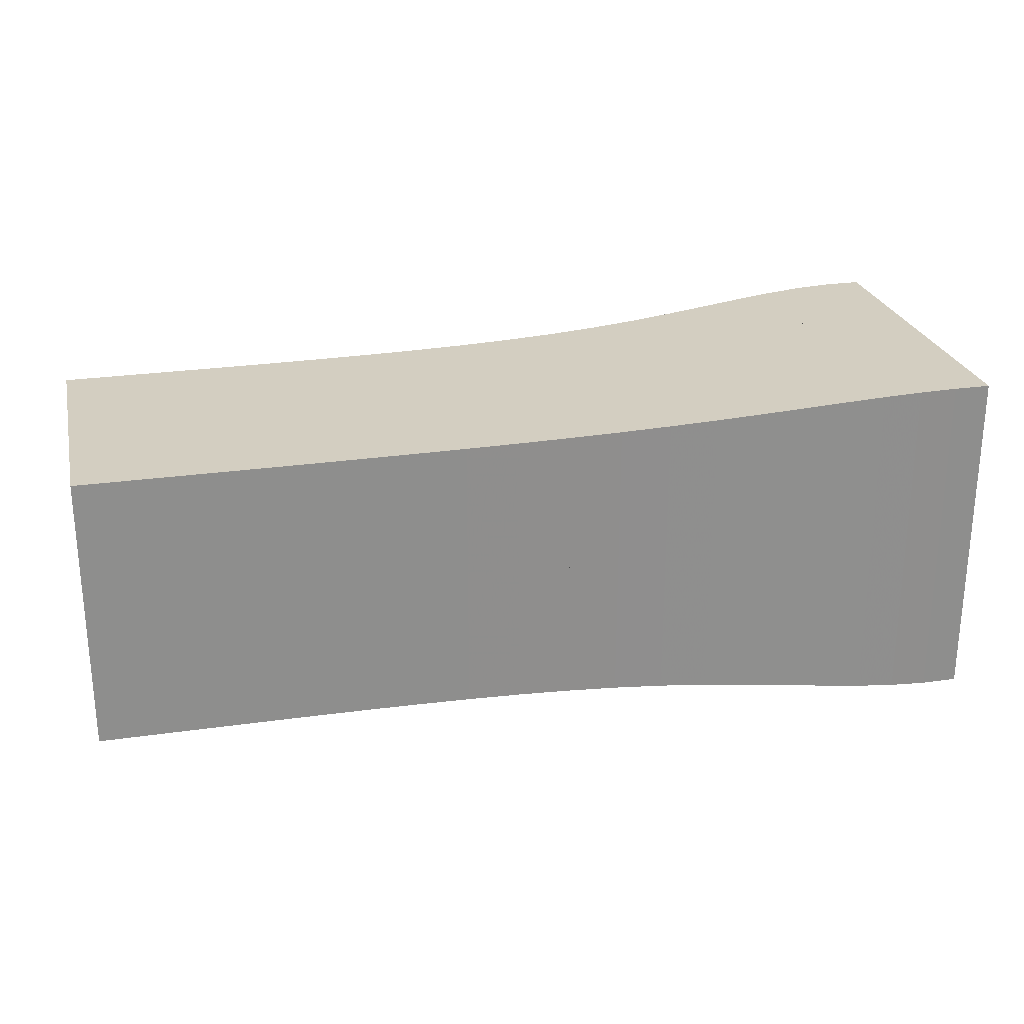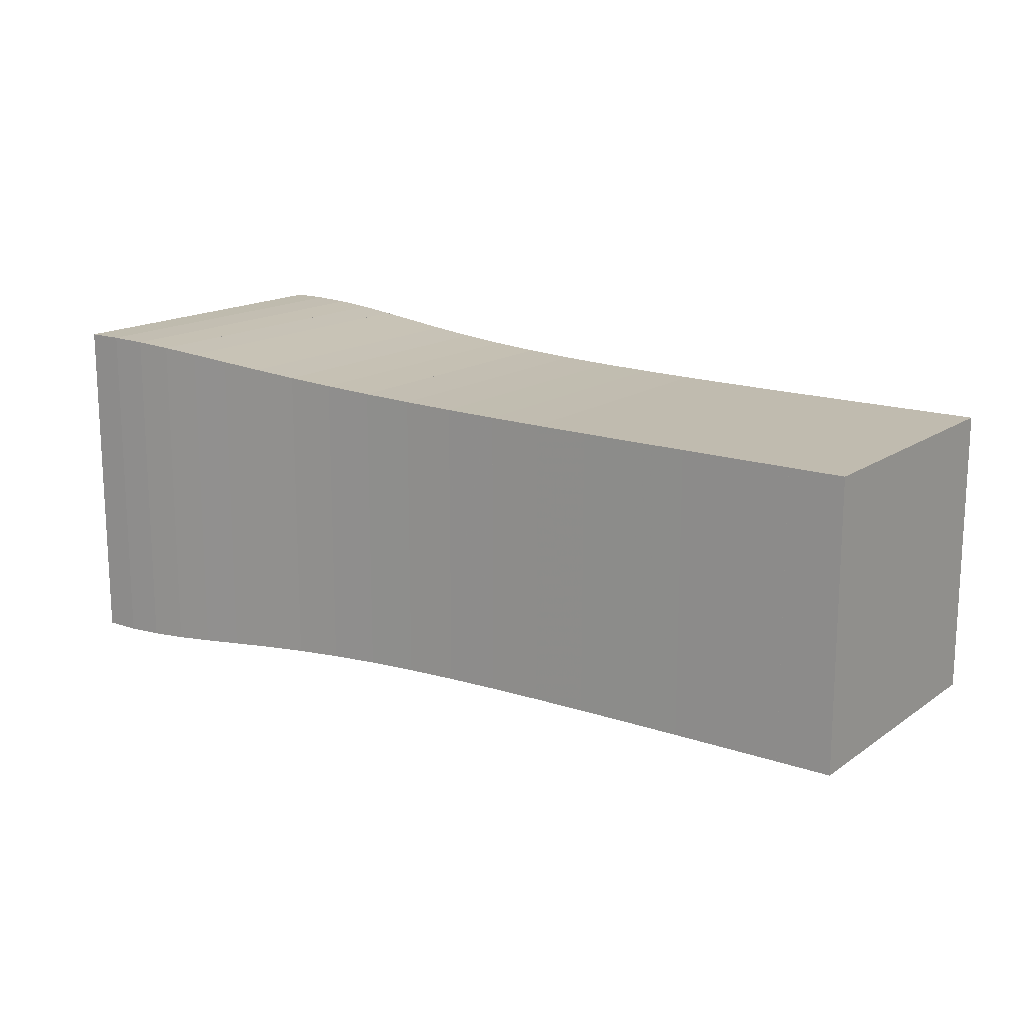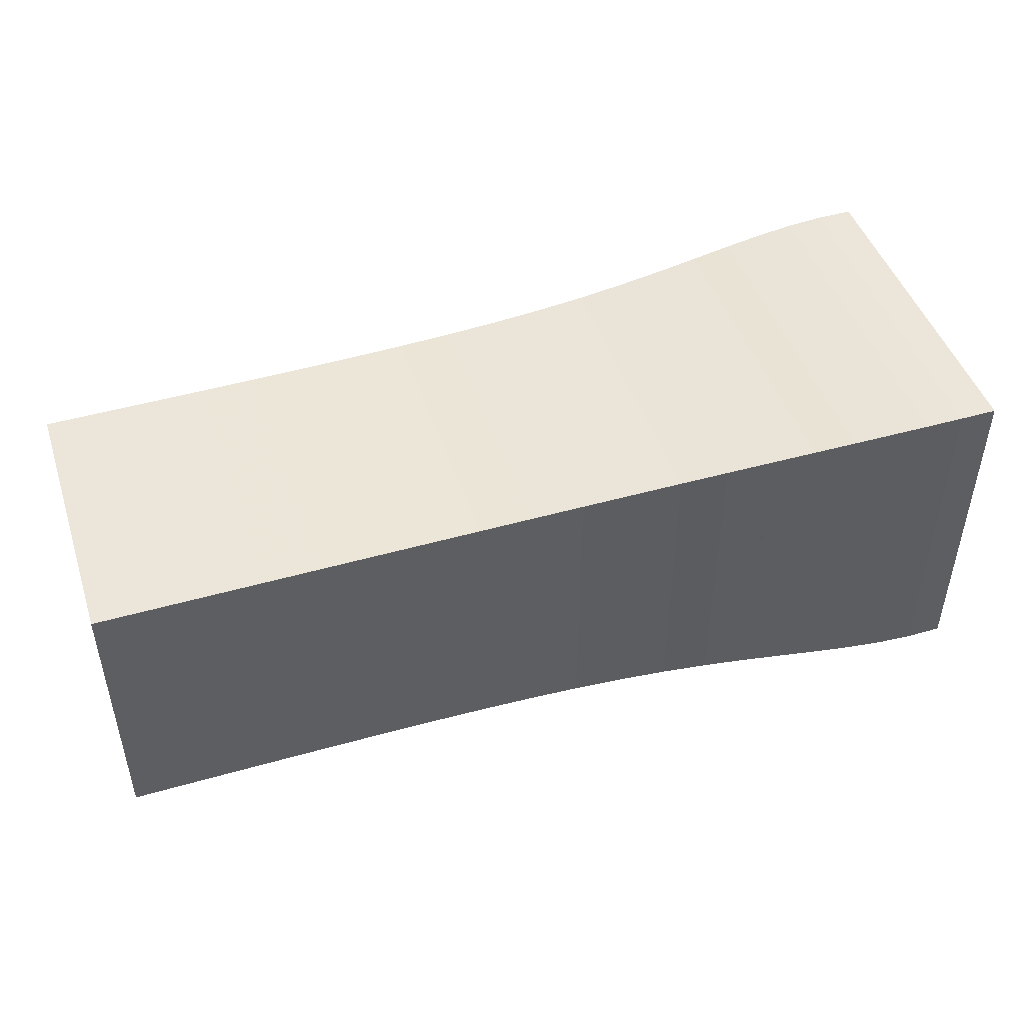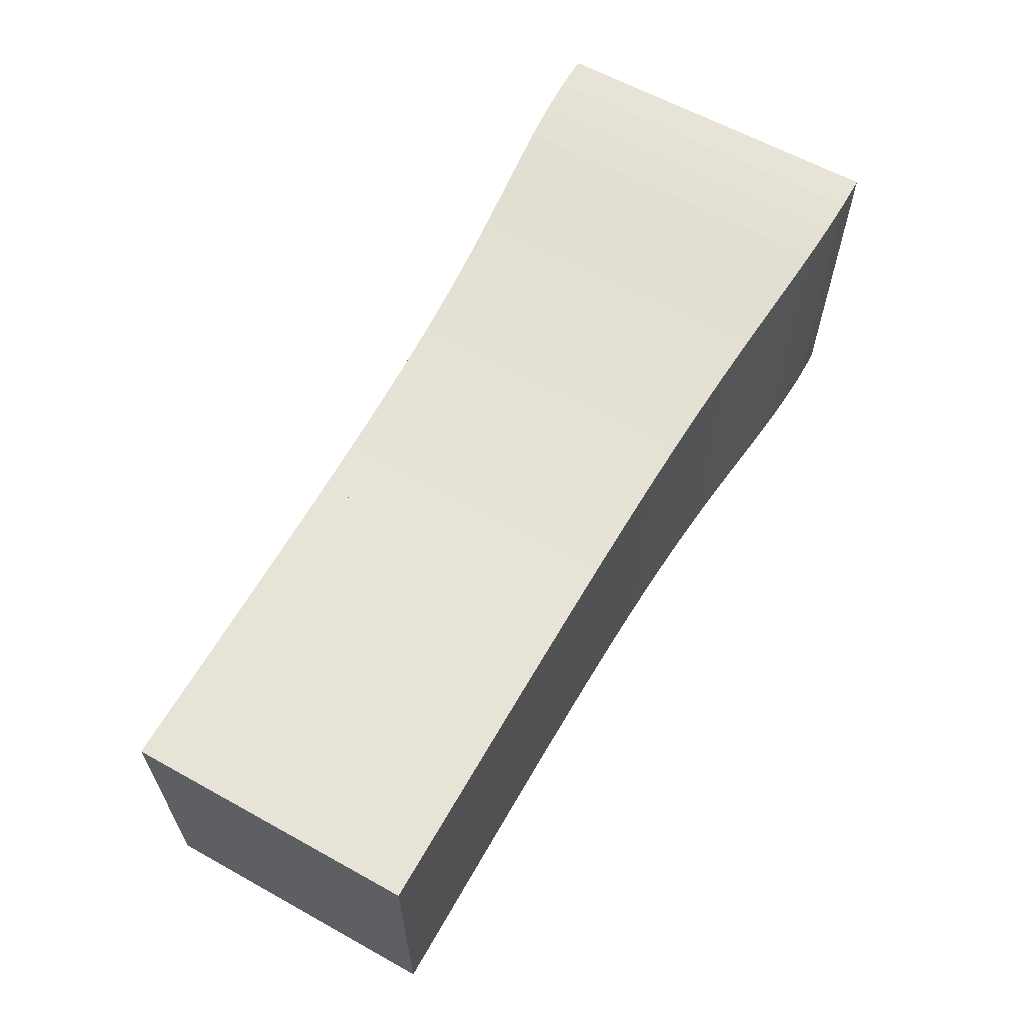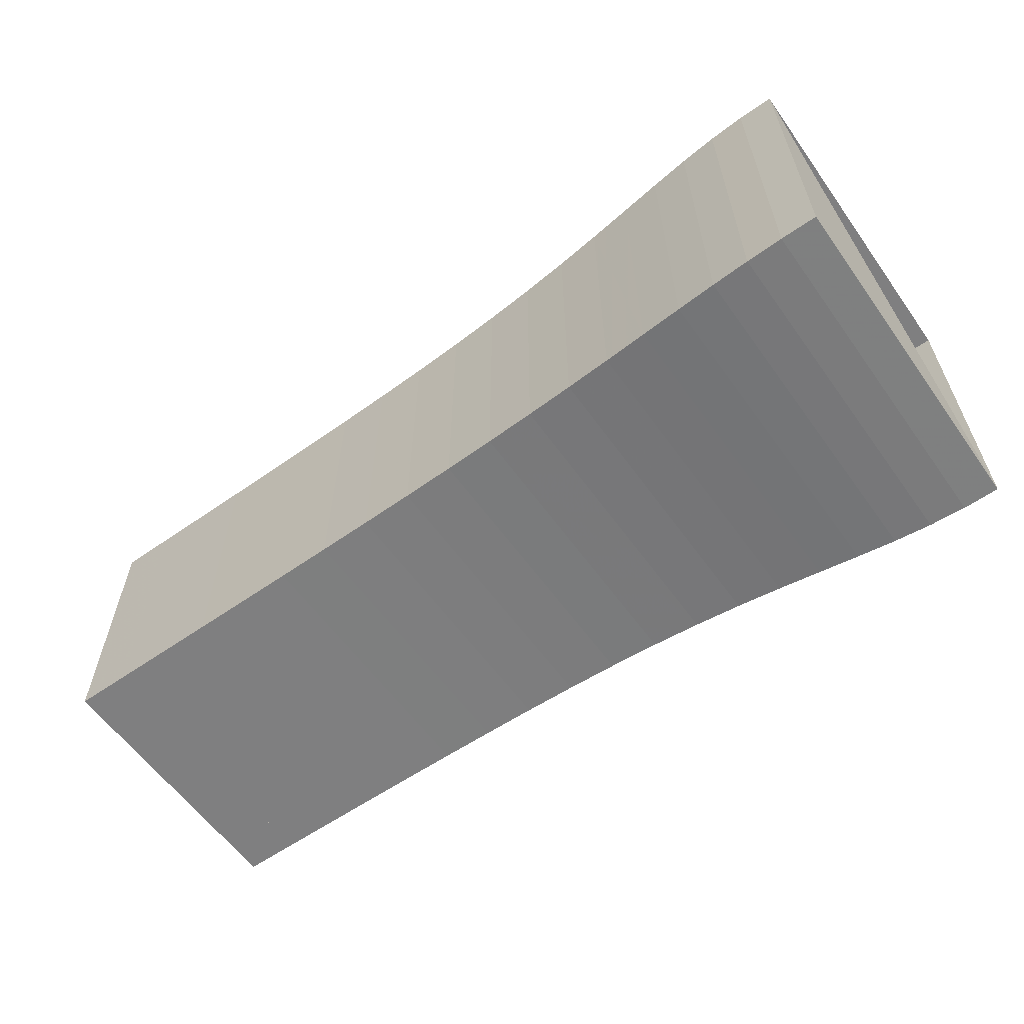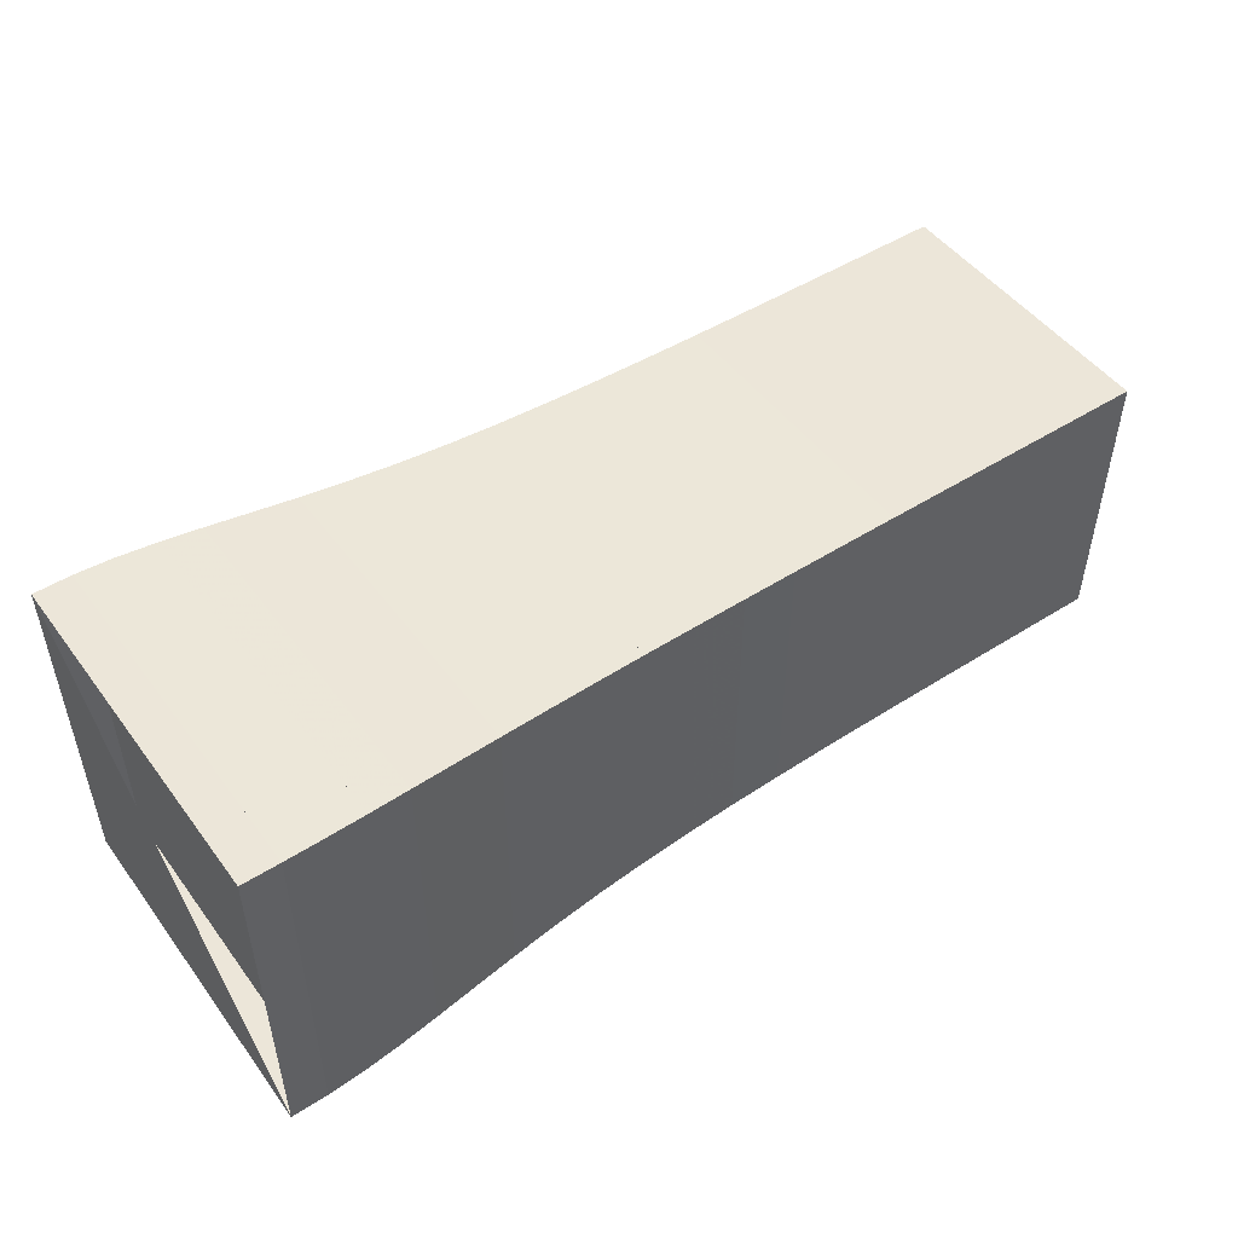
<metadata>
{"format":"obj","ext":"obj","renderer":"f3d","projection":"perspective","resolution":1024,"background":"white","views":[{"elev":25.3,"azim":166.9,"up":"+Y"},{"elev":15.9,"azim":35.8,"up":"+Z"},{"elev":46.7,"azim":161.9,"up":"+Y"},{"elev":61.8,"azim":119.4,"up":"+Z"},{"elev":-59.9,"azim":-144.5,"up":"+Y"},{"elev":49.2,"azim":-35.1,"up":"+Y"}]}
</metadata>
<code>
v 0 -0.25 -0.25
v 0 -0.25 0.25
v 0 0.25 0.25
v 0 0.25 -0.25
v 0.05262 -0.25 -0.25
v 0.05262 -0.25 0.25
v 0.05262 0.25 0.25
v 0.05262 0.25 -0.25
v 0.1061 -0.248 -0.248
v 0.1061 -0.248 0.248
v 0.1061 0.248 0.248
v 0.1061 0.248 -0.248
v 0.1612 -0.2443 -0.2443
v 0.1612 -0.2443 0.2443
v 0.1612 0.2443 0.2443
v 0.1612 0.2443 -0.2443
v 0.2187 -0.2393 -0.2393
v 0.2187 -0.2393 0.2393
v 0.2187 0.2393 0.2393
v 0.2187 0.2393 -0.2393
v 0.279 -0.2335 -0.2335
v 0.279 -0.2335 0.2335
v 0.279 0.2335 0.2335
v 0.279 0.2335 -0.2335
v 0.3425 -0.2275 -0.2275
v 0.3425 -0.2275 0.2275
v 0.3425 0.2275 0.2275
v 0.3425 0.2275 -0.2275
v 0.4093 -0.2219 -0.2219
v 0.4093 -0.2219 0.2219
v 0.4093 0.2219 0.2219
v 0.4093 0.2219 -0.2219
v 0.4791 -0.2171 -0.2171
v 0.4791 -0.2171 0.2171
v 0.4791 0.2171 0.2171
v 0.4791 0.2171 -0.2171
v 0.5515 -0.2132 -0.2132
v 0.5515 -0.2132 0.2132
v 0.5515 0.2132 0.2132
v 0.5515 0.2132 -0.2132
v 0.6259 -0.2102 -0.2102
v 0.6259 -0.2102 0.2102
v 0.6259 0.2102 0.2102
v 0.6259 0.2102 -0.2102
v 0.7019 -0.2081 -0.2081
v 0.7019 -0.2081 0.2081
v 0.7019 0.2081 0.2081
v 0.7019 0.2081 -0.2081
v 0.779 -0.2066 -0.2066
v 0.779 -0.2066 0.2066
v 0.779 0.2066 0.2066
v 0.779 0.2066 -0.2066
v 0.8569 -0.2056 -0.2056
v 0.8569 -0.2056 0.2056
v 0.8569 0.2056 0.2056
v 0.8569 0.2056 -0.2056
v 0.9352 -0.205 -0.205
v 0.9352 -0.205 0.205
v 0.9352 0.205 0.205
v 0.9352 0.205 -0.205
v 1.014 -0.2046 -0.2046
v 1.014 -0.2046 0.2046
v 1.014 0.2046 0.2046
v 1.014 0.2046 -0.2046
v 1.093 -0.2044 -0.2044
v 1.093 -0.2044 0.2044
v 1.093 0.2044 0.2044
v 1.093 0.2044 -0.2044
v 1.171 -0.2042 -0.2042
v 1.171 -0.2042 0.2042
v 1.171 0.2042 0.2042
v 1.171 0.2042 -0.2042
v 1.25 -0.2042 -0.2042
v 1.25 -0.2042 0.2042
v 1.25 0.2042 0.2042
v 1.25 0.2042 -0.2042
v 1.329 -0.2041 -0.2041
v 1.329 -0.2041 0.2041
v 1.329 0.2041 0.2041
v 1.329 0.2041 -0.2041
f 1 2 4 5
f 5 6 7 8
f 5 6 2 1
f 6 7 3 2
f 7 8 4 3
f 8 5 1 4
f 9 10 11 12
f 9 10 6 5
f 10 11 7 6
f 11 12 8 7
f 12 9 5 8
f 13 14 15 16
f 13 14 10 9
f 14 15 11 10
f 15 16 12 11
f 16 13 9 12
f 17 18 19 20
f 17 18 14 13
f 18 19 15 14
f 19 20 16 15
f 20 17 13 16
f 21 22 23 24
f 21 22 18 17
f 22 23 19 18
f 23 24 20 19
f 24 21 17 20
f 25 26 27 28
f 25 26 22 21
f 26 27 23 22
f 27 28 24 23
f 28 25 21 24
f 29 30 31 32
f 29 30 26 25
f 30 31 27 26
f 31 32 28 27
f 32 29 25 28
f 33 34 35 36
f 33 34 30 29
f 34 35 31 30
f 35 36 32 31
f 36 33 29 32
f 37 38 39 40
f 37 38 34 33
f 38 39 35 34
f 39 40 36 35
f 40 37 33 36
f 41 42 43 44
f 41 42 38 37
f 42 43 39 38
f 43 44 40 39
f 44 41 37 40
f 45 46 47 48
f 45 46 42 41
f 46 47 43 42
f 47 48 44 43
f 48 45 41 44
f 49 50 51 52
f 49 50 46 45
f 50 51 47 46
f 51 52 48 47
f 52 49 45 48
f 53 54 55 56
f 53 54 50 49
f 54 55 51 50
f 55 56 52 51
f 56 53 49 52
f 57 58 59 60
f 57 58 54 53
f 58 59 55 54
f 59 60 56 55
f 60 57 53 56
f 61 62 63 64
f 61 62 58 57
f 62 63 59 58
f 63 64 60 59
f 64 61 57 60
f 65 66 67 68
f 65 66 62 61
f 66 67 63 62
f 67 68 64 63
f 68 65 61 64
f 69 70 71 72
f 69 70 66 65
f 70 71 67 66
f 71 72 68 67
f 72 69 65 68
f 73 74 75 76
f 73 74 70 69
f 74 75 71 70
f 75 76 72 71
f 76 73 69 72
f 77 78 79 80
f 77 78 74 73
f 78 79 75 74
f 79 80 76 75
f 80 77 73 76

</code>
